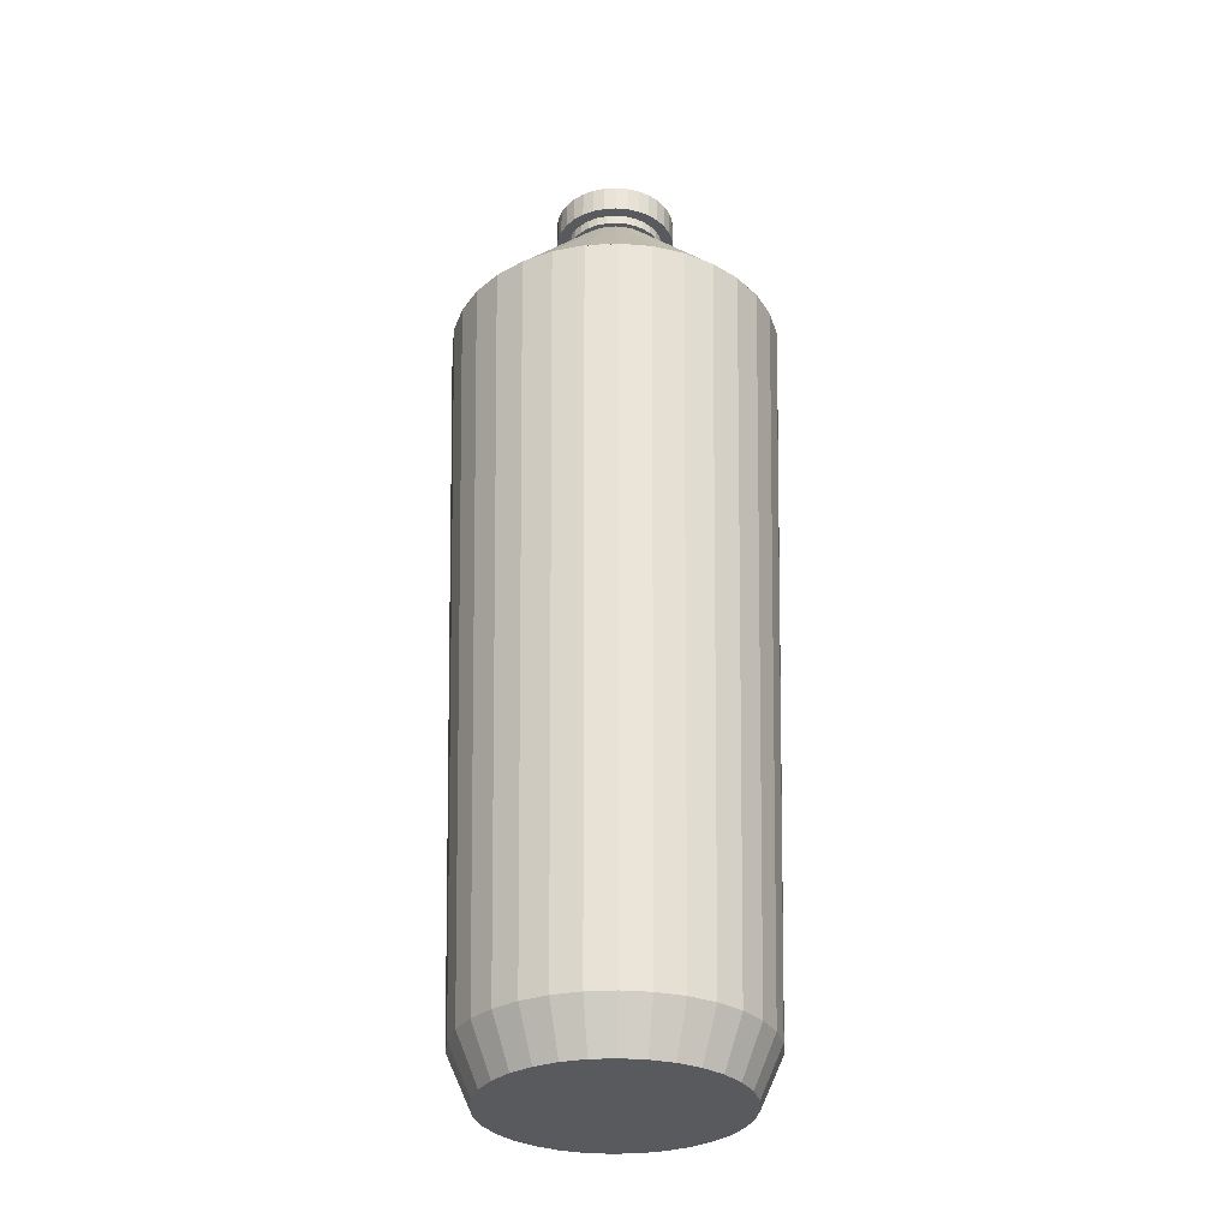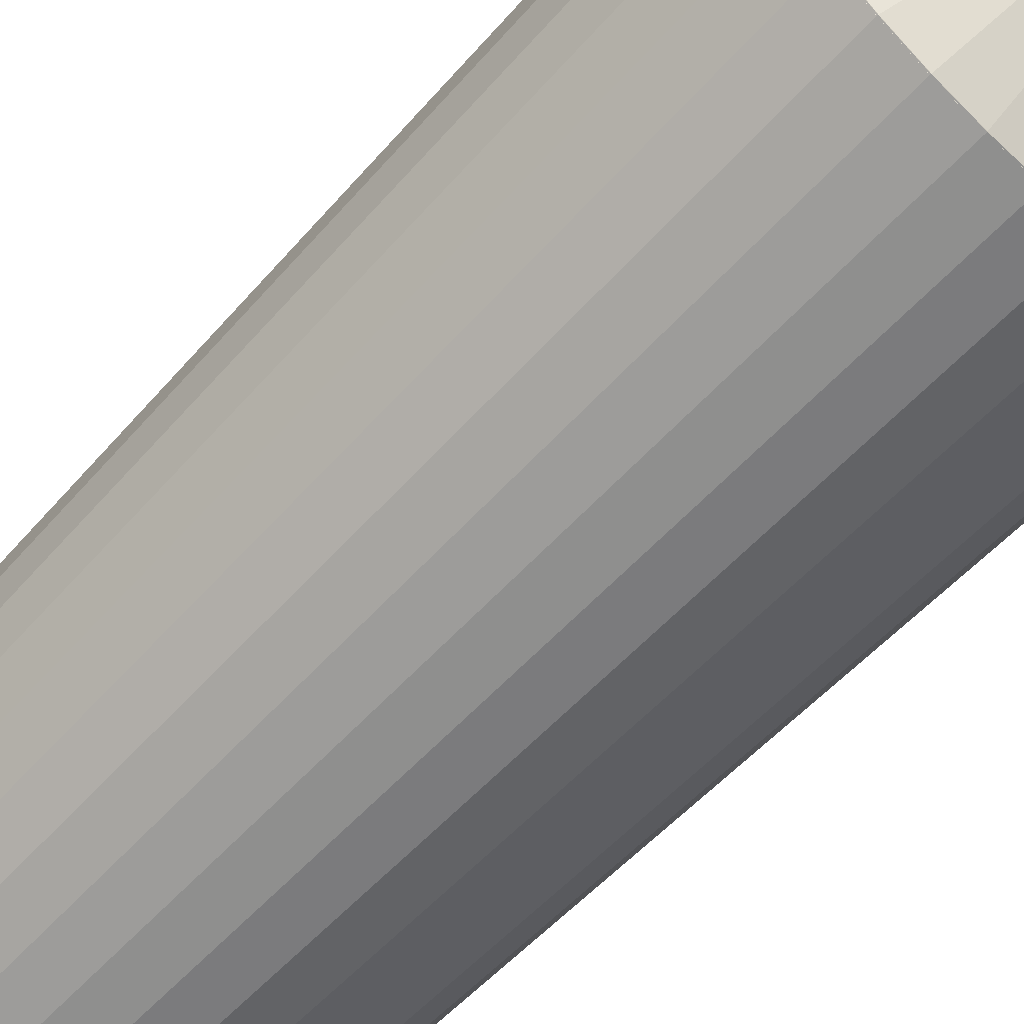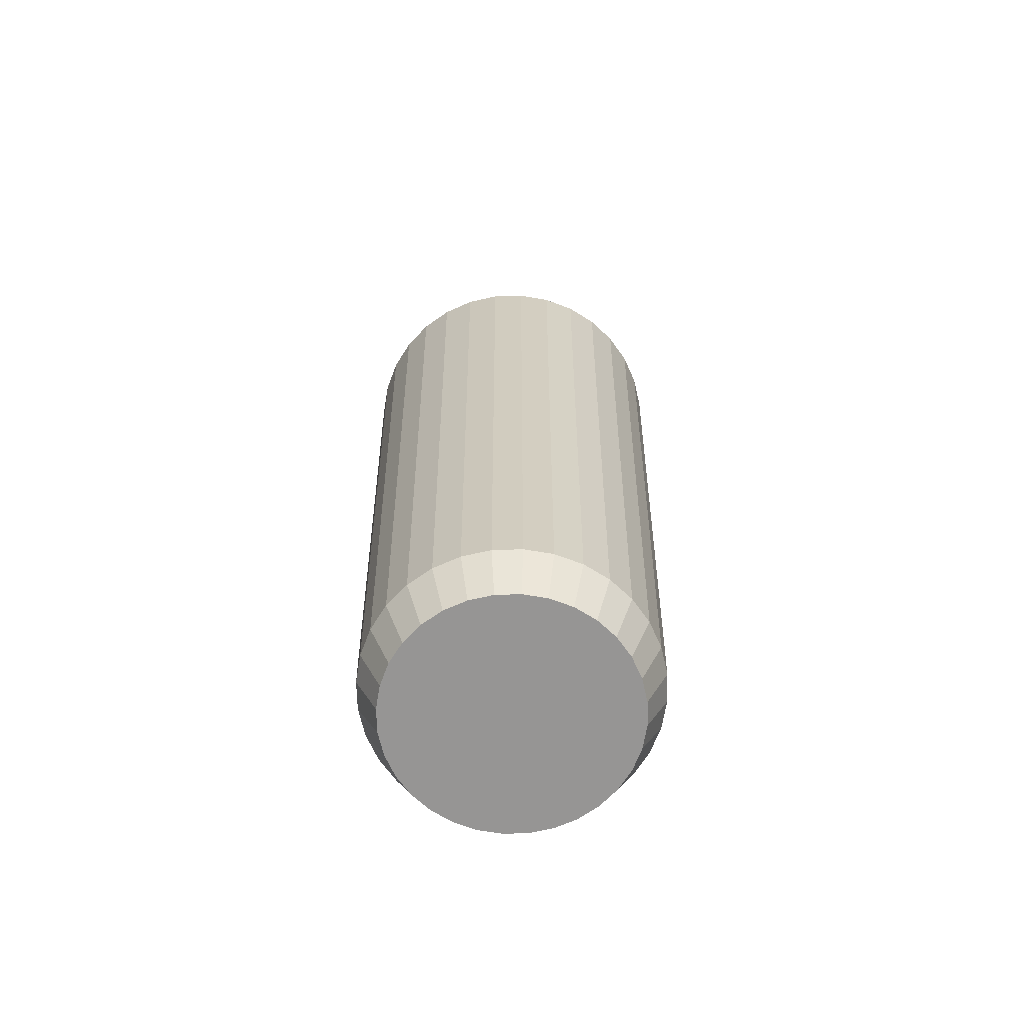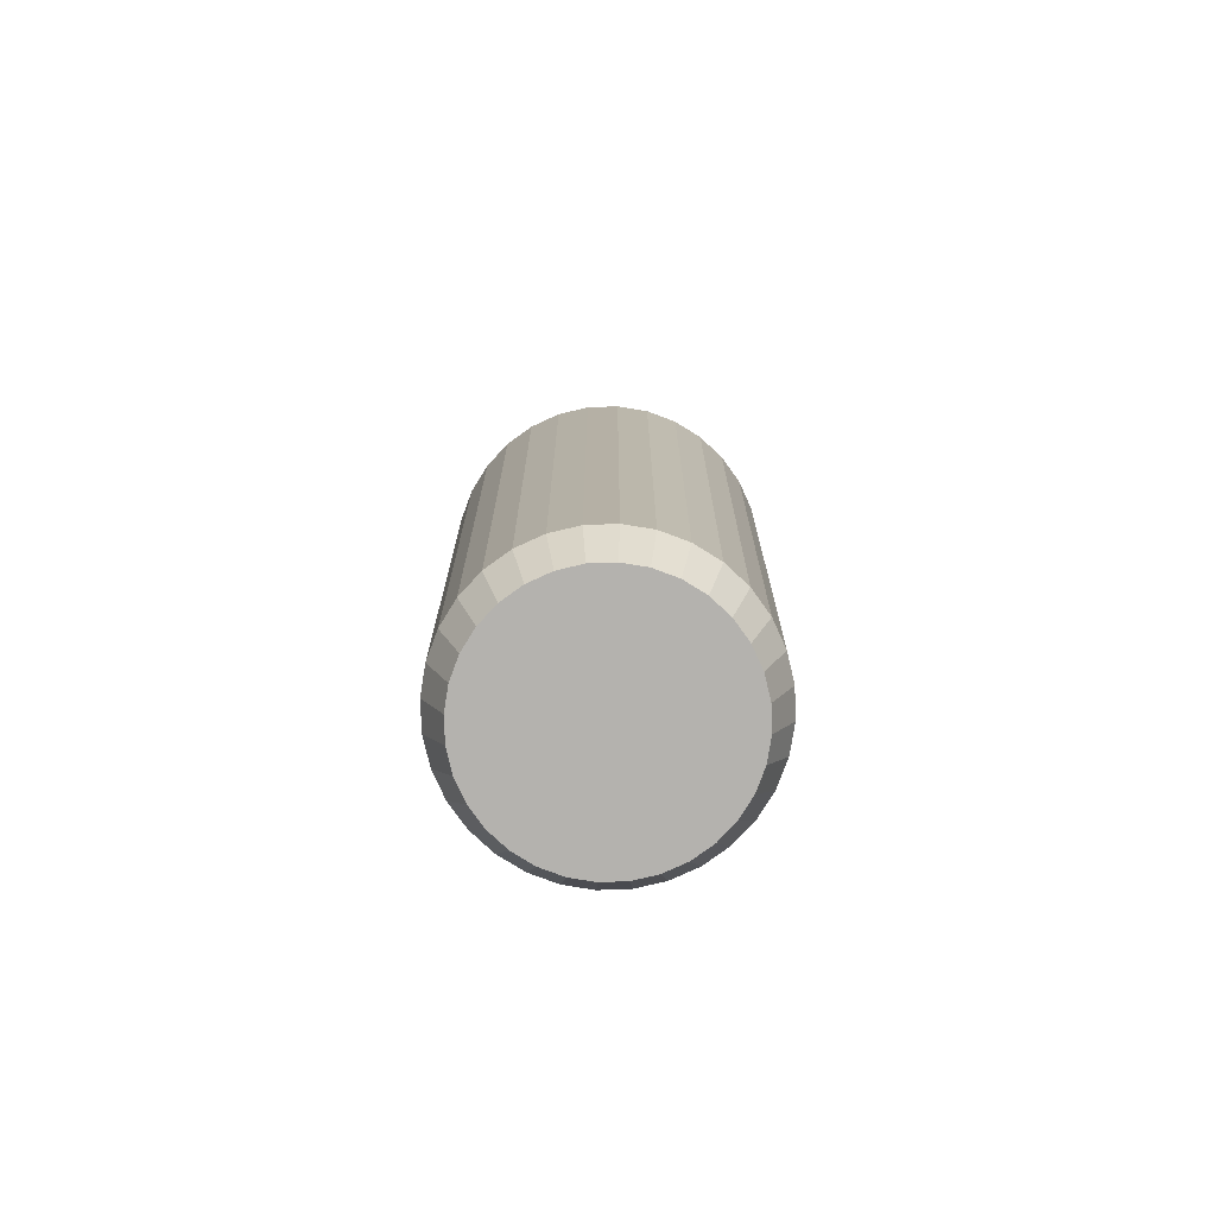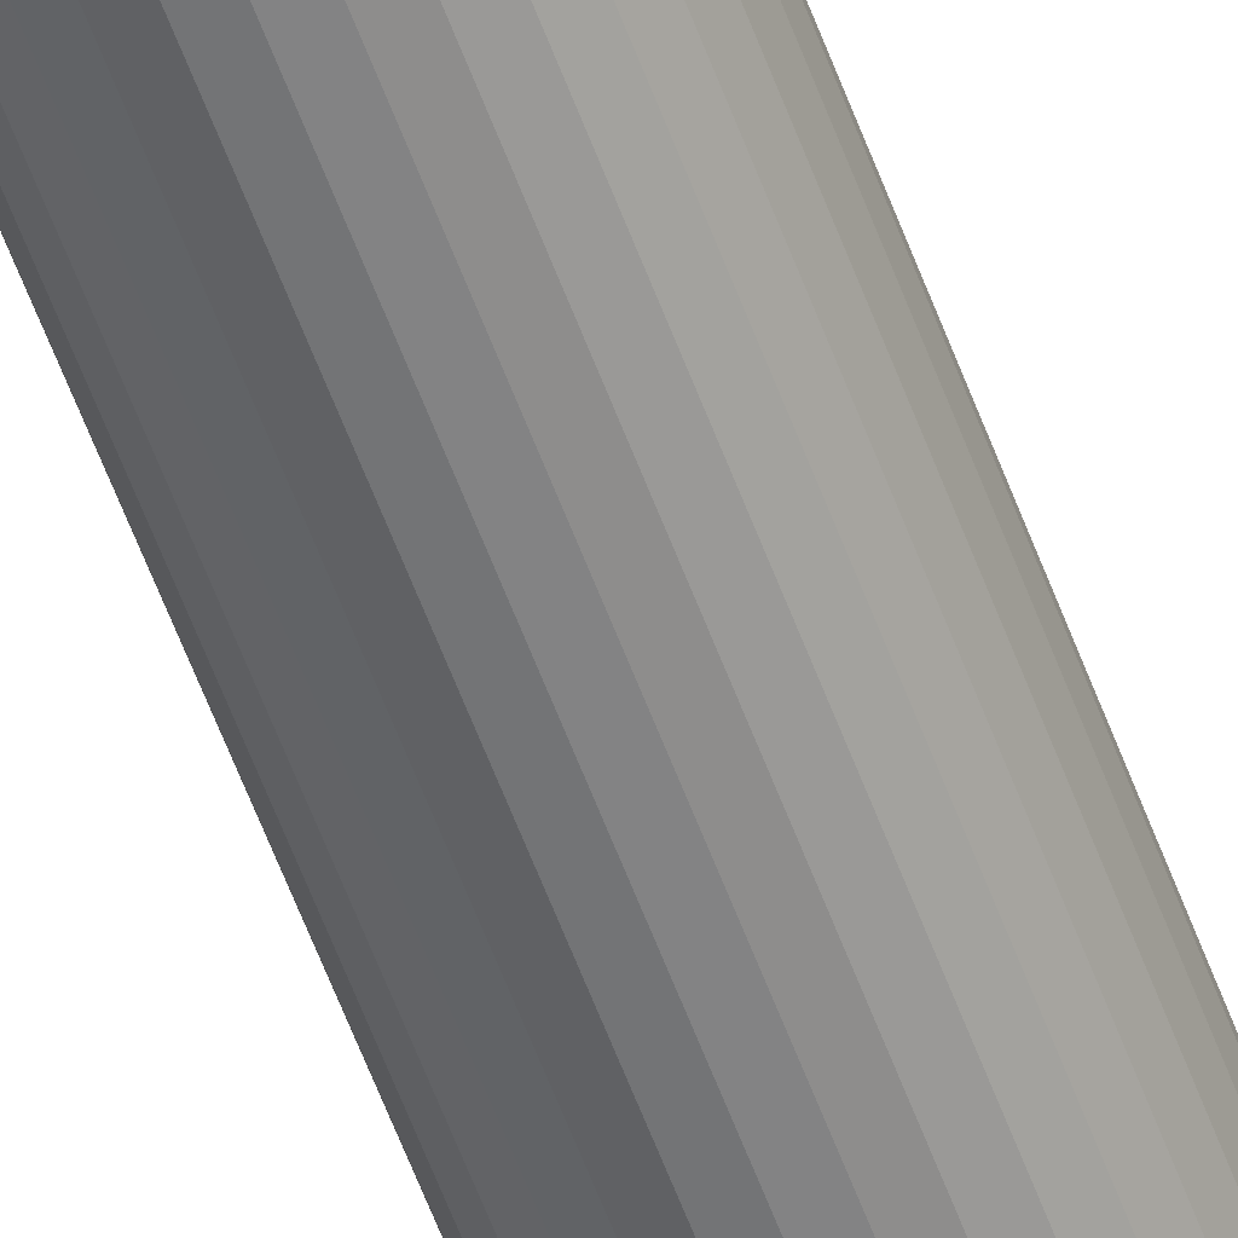
<metadata>
{"format":"obj","ext":"obj","renderer":"f3d","projection":"perspective","resolution":1024,"background":"white","views":[{"elev":-31.3,"azim":-91.1,"up":"+Y"},{"elev":-63.4,"azim":137.0,"up":"+Z"},{"elev":-67.6,"azim":164.8,"up":"+Y"},{"elev":-79.7,"azim":-3.6,"up":"+Y"},{"elev":-57.2,"azim":19.8,"up":"+Z"}]}
</metadata>
<code>
o Cylinder
v -0 -14.29 -5.158
v 0 19.51 -7.044
v 1.006 -14.29 -5.059
v 1.374 19.51 -6.909
v 1.974 -14.29 -4.765
v 2.696 19.51 -6.508
v 2.866 -14.29 -4.289
v 3.914 19.51 -5.857
v 3.647 -14.29 -3.647
v 4.981 19.51 -4.981
v 4.289 -14.29 -2.866
v 5.857 19.51 -3.914
v 4.765 -14.29 -1.974
v 6.508 19.51 -2.696
v 5.059 -14.29 -1.006
v 6.909 19.51 -1.374
v 5.158 -14.29 0
v 7.044 19.51 0
v 5.059 -14.29 1.006
v 6.909 19.51 1.374
v 4.765 -14.29 1.974
v 6.508 19.51 2.696
v 4.289 -14.29 2.866
v 5.857 19.51 3.914
v 3.647 -14.29 3.647
v 4.981 19.51 4.981
v 2.866 -14.29 4.289
v 3.914 19.51 5.857
v 1.974 -14.29 4.765
v 2.696 19.51 6.508
v 1.006 -14.29 5.059
v 1.374 19.51 6.909
v -0 -14.29 5.158
v -1e-06 19.51 7.044
v -1.006 -14.29 5.059
v -1.374 19.51 6.909
v -1.974 -14.29 4.765
v -2.696 19.51 6.508
v -2.866 -14.29 4.289
v -3.914 19.51 5.857
v -3.647 -14.29 3.647
v -4.981 19.51 4.981
v -4.289 -14.29 2.866
v -5.857 19.51 3.914
v -4.765 -14.29 1.974
v -6.508 19.51 2.696
v -5.059 -14.29 1.006
v -6.909 19.51 1.374
v -5.158 -14.29 -0
v -7.044 19.51 -0
v -5.059 -14.29 -1.006
v -6.909 19.51 -1.374
v -4.765 -14.29 -1.974
v -6.508 19.51 -2.696
v -4.289 -14.29 -2.866
v -5.857 19.51 -3.914
v -3.647 -14.29 -3.647
v -4.981 19.51 -4.981
v -2.866 -14.29 -4.289
v -3.914 19.51 -5.857
v -1.974 -14.29 -4.765
v -2.696 19.51 -6.508
v -1.006 -14.29 -5.059
v -1.374 19.51 -6.909
v 0 -12.25 -6.073
v 1.185 -12.25 -5.957
v 2.324 -12.25 -5.611
v 3.374 -12.25 -5.05
v 4.295 -12.25 -4.295
v 5.05 -12.25 -3.374
v 5.611 -12.25 -2.324
v 5.957 -12.25 -1.185
v 6.073 -12.25 0
v 5.957 -12.25 1.185
v 5.611 -12.25 2.324
v 5.05 -12.25 3.374
v 4.295 -12.25 4.295
v 3.374 -12.25 5.05
v 2.324 -12.25 5.611
v 1.185 -12.25 5.957
v -1e-06 -12.25 6.073
v -1.185 -12.25 5.957
v -2.324 -12.25 5.611
v -3.374 -12.25 5.05
v -4.295 -12.25 4.295
v -5.05 -12.25 3.374
v -5.611 -12.25 2.324
v -5.957 -12.25 1.185
v -6.073 -12.25 -0
v -5.957 -12.25 -1.185
v -5.611 -12.25 -2.324
v -5.05 -12.25 -3.374
v -4.295 -12.25 -4.295
v -3.374 -12.25 -5.05
v -2.324 -12.25 -5.611
v -1.185 -12.25 -5.957
v 0 -12.25 -6.073
v 1.185 -12.25 -5.957
v 2.324 -12.25 -5.611
v 3.374 -12.25 -5.05
v 4.295 -12.25 -4.295
v 5.05 -12.25 -3.374
v 5.611 -12.25 -2.324
v 5.957 -12.25 -1.185
v 6.073 -12.25 0
v 5.957 -12.25 1.185
v 5.611 -12.25 2.324
v 5.05 -12.25 3.374
v 4.295 -12.25 4.295
v 3.374 -12.25 5.05
v 2.324 -12.25 5.611
v 1.185 -12.25 5.957
v -1e-06 -12.25 6.073
v -1.185 -12.25 5.957
v -2.324 -12.25 5.611
v -3.374 -12.25 5.05
v -4.295 -12.25 4.295
v -5.05 -12.25 3.374
v -5.611 -12.25 2.324
v -5.957 -12.25 1.185
v -6.073 -12.25 -0
v -5.957 -12.25 -1.185
v -5.611 -12.25 -2.324
v -5.05 -12.25 -3.374
v -4.295 -12.25 -4.295
v -3.374 -12.25 -5.05
v -2.324 -12.25 -5.611
v -1.185 -12.25 -5.957
f 65 2 4 66
f 66 4 6 67
f 67 6 8 68
f 68 8 10 69
f 69 10 12 70
f 70 12 14 71
f 71 14 16 72
f 72 16 18 73
f 73 18 20 74
f 74 20 22 75
f 75 22 24 76
f 76 24 26 77
f 77 26 28 78
f 78 28 30 79
f 79 30 32 80
f 80 32 34 81
f 81 34 36 82
f 82 36 38 83
f 83 38 40 84
f 84 40 42 85
f 85 42 44 86
f 86 44 46 87
f 87 46 48 88
f 88 48 50 89
f 89 50 52 90
f 90 52 54 91
f 91 54 56 92
f 92 56 58 93
f 93 58 60 94
f 94 60 62 95
f 4 2 64 62 60 58 56 54 52 50 48 46 44 42 40 38 36 34 32 30 28 26 24 22 20 18 16 14 12 10 8 6
f 95 62 64 96
f 96 64 2 65
f 1 3 5 7 9 11 13 15 17 19 21 23 25 27 29 31 33 35 37 39 41 43 45 47 49 51 53 55 57 59 61 63
f 98 97 65 66
f 99 98 66 67
f 100 99 67 68
f 101 100 68 69
f 102 101 69 70
f 103 102 70 71
f 104 103 71 72
f 105 104 72 73
f 106 105 73 74
f 107 106 74 75
f 108 107 75 76
f 109 108 76 77
f 110 109 77 78
f 111 110 78 79
f 112 111 79 80
f 113 112 80 81
f 114 113 81 82
f 115 114 82 83
f 116 115 83 84
f 117 116 84 85
f 118 117 85 86
f 119 118 86 87
f 120 119 87 88
f 121 120 88 89
f 122 121 89 90
f 123 122 90 91
f 124 123 91 92
f 125 124 92 93
f 126 125 93 94
f 127 126 94 95
f 128 127 95 96
f 97 128 96 65
f 3 1 97 98
f 5 3 98 99
f 7 5 99 100
f 9 7 100 101
f 11 9 101 102
f 13 11 102 103
f 15 13 103 104
f 17 15 104 105
f 19 17 105 106
f 21 19 106 107
f 23 21 107 108
f 25 23 108 109
f 27 25 109 110
f 29 27 110 111
f 31 29 111 112
f 33 31 112 113
f 35 33 113 114
f 37 35 114 115
f 39 37 115 116
f 41 39 116 117
f 43 41 117 118
f 45 43 118 119
f 47 45 119 120
f 49 47 120 121
f 51 49 121 122
f 53 51 122 123
f 55 53 123 124
f 57 55 124 125
f 59 57 125 126
f 61 59 126 127
f 63 61 127 128
f 1 63 128 97
o Cylinder.001
v 0 24.89 -1.966
v 0 19.48 -7.044
v 0.3836 24.89 -1.928
v 1.374 19.48 -6.909
v 0.7524 24.89 -1.817
v 2.696 19.48 -6.508
v 1.092 24.89 -1.635
v 3.914 19.48 -5.857
v 1.39 24.89 -1.39
v 4.981 19.48 -4.981
v 1.635 24.89 -1.092
v 5.857 19.48 -3.914
v 1.817 24.89 -0.7524
v 6.508 19.48 -2.696
v 1.928 24.89 -0.3836
v 6.909 19.48 -1.374
v 1.966 24.89 0
v 7.044 19.48 0
v 1.928 24.89 0.3836
v 6.909 19.48 1.374
v 1.817 24.89 0.7524
v 6.508 19.48 2.696
v 1.635 24.89 1.092
v 5.857 19.48 3.914
v 1.39 24.89 1.39
v 4.981 19.48 4.981
v 1.092 24.89 1.635
v 3.914 19.48 5.857
v 0.7524 24.89 1.817
v 2.696 19.48 6.508
v 0.3836 24.89 1.928
v 1.374 19.48 6.909
v -0 24.89 1.966
v -1e-06 19.48 7.044
v -0.3836 24.89 1.928
v -1.374 19.48 6.909
v -0.7524 24.89 1.817
v -2.696 19.48 6.508
v -1.092 24.89 1.635
v -3.914 19.48 5.857
v -1.39 24.89 1.39
v -4.981 19.48 4.981
v -1.635 24.89 1.092
v -5.857 19.48 3.914
v -1.817 24.89 0.7524
v -6.508 19.48 2.696
v -1.928 24.89 0.3836
v -6.909 19.48 1.374
v -1.966 24.89 0
v -7.044 19.48 -0
v -1.928 24.89 -0.3836
v -6.909 19.48 -1.374
v -1.817 24.89 -0.7524
v -6.508 19.48 -2.696
v -1.635 24.89 -1.092
v -5.857 19.48 -3.914
v -1.39 24.89 -1.39
v -4.981 19.48 -4.981
v -1.092 24.89 -1.635
v -3.914 19.48 -5.857
v -0.7524 24.89 -1.817
v -2.696 19.48 -6.508
v -0.3836 24.89 -1.928
v -1.374 19.48 -6.909
f 129 131 132 130
f 131 133 134 132
f 133 135 136 134
f 135 137 138 136
f 137 139 140 138
f 139 141 142 140
f 141 143 144 142
f 143 145 146 144
f 145 147 148 146
f 147 149 150 148
f 149 151 152 150
f 151 153 154 152
f 153 155 156 154
f 155 157 158 156
f 157 159 160 158
f 159 161 162 160
f 161 163 164 162
f 163 165 166 164
f 165 167 168 166
f 167 169 170 168
f 169 171 172 170
f 171 173 174 172
f 173 175 176 174
f 175 177 178 176
f 177 179 180 178
f 179 181 182 180
f 181 183 184 182
f 183 185 186 184
f 185 187 188 186
f 187 189 190 188
f 132 134 136 138 140 142 144 146 148 150 152 154 156 158 160 162 164 166 168 170 172 174 176 178 180 182 184 186 188 190 192 130
f 189 191 192 190
f 191 129 130 192
f 129 191 189 187 185 183 181 179 177 175 173 171 169 167 165 163 161 159 157 155 153 151 149 147 145 143 141 139 137 135 133 131
o Cylinder.002
v 0 24.95 -2.117
v 0 25.65 -2.117
v 0.413 24.95 -2.076
v 0.413 25.65 -2.076
v 0.8102 24.95 -1.956
v 0.8102 25.65 -1.956
v 1.176 24.95 -1.76
v 1.176 25.65 -1.76
v 1.497 24.95 -1.497
v 1.497 25.65 -1.497
v 1.76 24.95 -1.176
v 1.76 25.65 -1.176
v 1.956 24.95 -0.8102
v 1.956 25.65 -0.8102
v 2.076 24.95 -0.413
v 2.076 25.65 -0.413
v 2.117 24.95 0
v 2.117 25.65 0
v 2.076 24.95 0.413
v 2.076 25.65 0.413
v 1.956 24.95 0.8102
v 1.956 25.65 0.8102
v 1.76 24.95 1.176
v 1.76 25.65 1.176
v 1.497 24.95 1.497
v 1.497 25.65 1.497
v 1.176 24.95 1.76
v 1.176 25.65 1.76
v 0.8102 24.95 1.956
v 0.8102 25.65 1.956
v 0.413 24.95 2.076
v 0.413 25.65 2.076
v -0 24.95 2.117
v -0 25.65 2.117
v -0.413 24.95 2.076
v -0.413 25.65 2.076
v -0.8102 24.95 1.956
v -0.8102 25.65 1.956
v -1.176 24.95 1.76
v -1.176 25.65 1.76
v -1.497 24.95 1.497
v -1.497 25.65 1.497
v -1.76 24.95 1.176
v -1.76 25.65 1.176
v -1.956 24.95 0.8102
v -1.956 25.65 0.8102
v -2.076 24.95 0.413
v -2.076 25.65 0.413
v -2.117 24.95 -0
v -2.117 25.65 -0
v -2.076 24.95 -0.413
v -2.076 25.65 -0.413
v -1.956 24.95 -0.8102
v -1.956 25.65 -0.8102
v -1.76 24.95 -1.176
v -1.76 25.65 -1.176
v -1.497 24.95 -1.497
v -1.497 25.65 -1.497
v -1.176 24.95 -1.76
v -1.176 25.65 -1.76
v -0.8102 24.95 -1.956
v -0.8102 25.65 -1.956
v -0.413 24.95 -2.076
v -0.413 25.65 -2.076
f 193 194 196 195
f 195 196 198 197
f 197 198 200 199
f 199 200 202 201
f 201 202 204 203
f 203 204 206 205
f 205 206 208 207
f 207 208 210 209
f 209 210 212 211
f 211 212 214 213
f 213 214 216 215
f 215 216 218 217
f 217 218 220 219
f 219 220 222 221
f 221 222 224 223
f 223 224 226 225
f 225 226 228 227
f 227 228 230 229
f 229 230 232 231
f 231 232 234 233
f 233 234 236 235
f 235 236 238 237
f 237 238 240 239
f 239 240 242 241
f 241 242 244 243
f 243 244 246 245
f 245 246 248 247
f 247 248 250 249
f 249 250 252 251
f 251 252 254 253
f 196 194 256 254 252 250 248 246 244 242 240 238 236 234 232 230 228 226 224 222 220 218 216 214 212 210 208 206 204 202 200 198
f 253 254 256 255
f 255 256 194 193
f 193 195 197 199 201 203 205 207 209 211 213 215 217 219 221 223 225 227 229 231 233 235 237 239 241 243 245 247 249 251 253 255
o Cylinder.003
v 0 25.37 -2.596
v 0 26.55 -2.596
v 0.5065 25.37 -2.546
v 0.5065 26.55 -2.546
v 0.9935 25.37 -2.399
v 0.9935 26.55 -2.399
v 1.442 25.37 -2.159
v 1.442 26.55 -2.159
v 1.836 25.37 -1.836
v 1.836 26.55 -1.836
v 2.159 25.37 -1.442
v 2.159 26.55 -1.442
v 2.399 25.37 -0.9935
v 2.399 26.55 -0.9935
v 2.546 25.37 -0.5065
v 2.546 26.55 -0.5065
v 2.596 25.37 0
v 2.596 26.55 0
v 2.546 25.37 0.5065
v 2.546 26.55 0.5065
v 2.399 25.37 0.9935
v 2.399 26.55 0.9935
v 2.159 25.37 1.442
v 2.159 26.55 1.442
v 1.836 25.37 1.836
v 1.836 26.55 1.836
v 1.442 25.37 2.159
v 1.442 26.55 2.159
v 0.9935 25.37 2.399
v 0.9935 26.55 2.399
v 0.5065 25.37 2.546
v 0.5065 26.55 2.546
v -0 25.37 2.596
v -0 26.55 2.596
v -0.5065 25.37 2.546
v -0.5065 26.55 2.546
v -0.9935 25.37 2.399
v -0.9935 26.55 2.399
v -1.442 25.37 2.159
v -1.442 26.55 2.159
v -1.836 25.37 1.836
v -1.836 26.55 1.836
v -2.159 25.37 1.442
v -2.159 26.55 1.442
v -2.399 25.37 0.9935
v -2.399 26.55 0.9935
v -2.546 25.37 0.5065
v -2.546 26.55 0.5065
v -2.596 25.37 -0
v -2.596 26.55 -0
v -2.546 25.37 -0.5065
v -2.546 26.55 -0.5065
v -2.399 25.37 -0.9935
v -2.399 26.55 -0.9935
v -2.159 25.37 -1.442
v -2.159 26.55 -1.442
v -1.836 25.37 -1.836
v -1.836 26.55 -1.836
v -1.442 25.37 -2.159
v -1.442 26.55 -2.159
v -0.9935 25.37 -2.399
v -0.9935 26.55 -2.399
v -0.5065 25.37 -2.546
v -0.5065 26.55 -2.546
f 257 258 260 259
f 259 260 262 261
f 261 262 264 263
f 263 264 266 265
f 265 266 268 267
f 267 268 270 269
f 269 270 272 271
f 271 272 274 273
f 273 274 276 275
f 275 276 278 277
f 277 278 280 279
f 279 280 282 281
f 281 282 284 283
f 283 284 286 285
f 285 286 288 287
f 287 288 290 289
f 289 290 292 291
f 291 292 294 293
f 293 294 296 295
f 295 296 298 297
f 297 298 300 299
f 299 300 302 301
f 301 302 304 303
f 303 304 306 305
f 305 306 308 307
f 307 308 310 309
f 309 310 312 311
f 311 312 314 313
f 313 314 316 315
f 315 316 318 317
f 260 258 320 318 316 314 312 310 308 306 304 302 300 298 296 294 292 290 288 286 284 282 280 278 276 274 272 270 268 266 264 262
f 317 318 320 319
f 319 320 258 257
f 257 259 261 263 265 267 269 271 273 275 277 279 281 283 285 287 289 291 293 295 297 299 301 303 305 307 309 311 313 315 317 319

</code>
